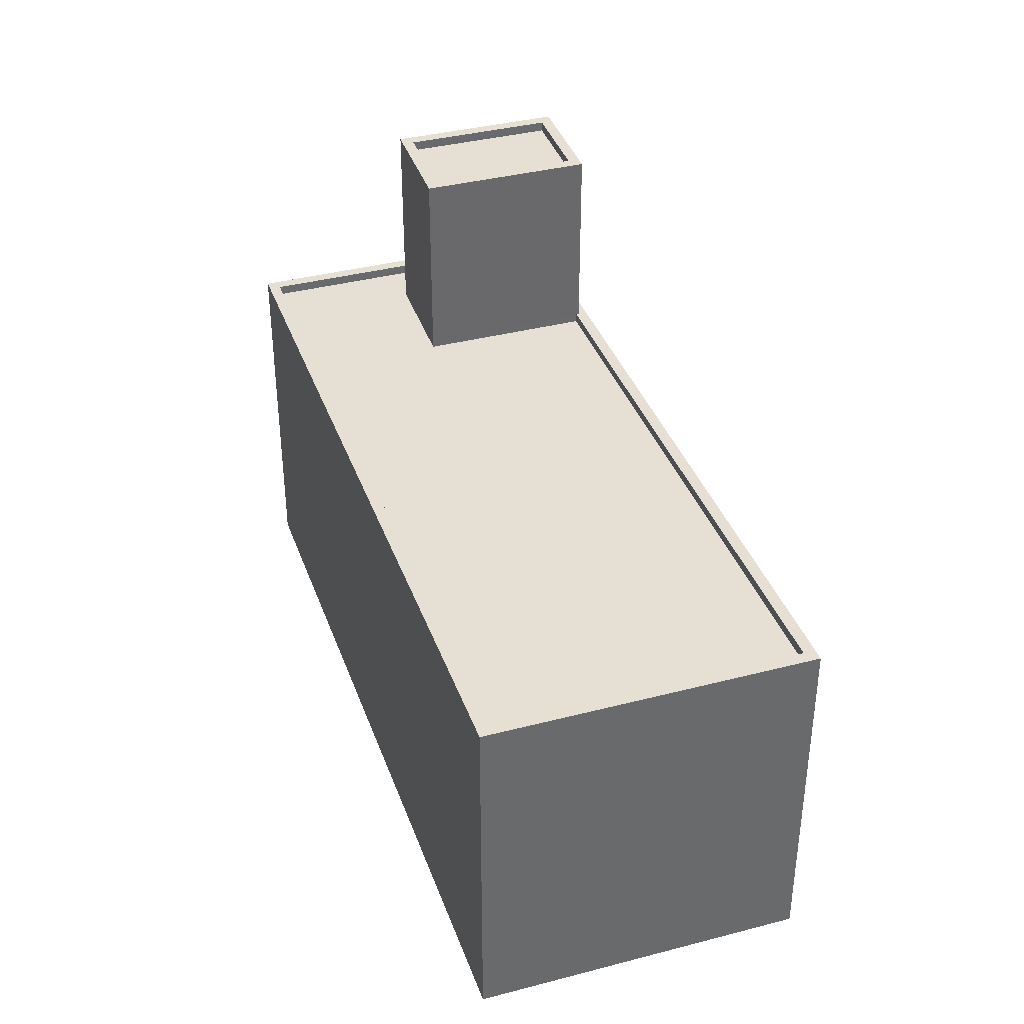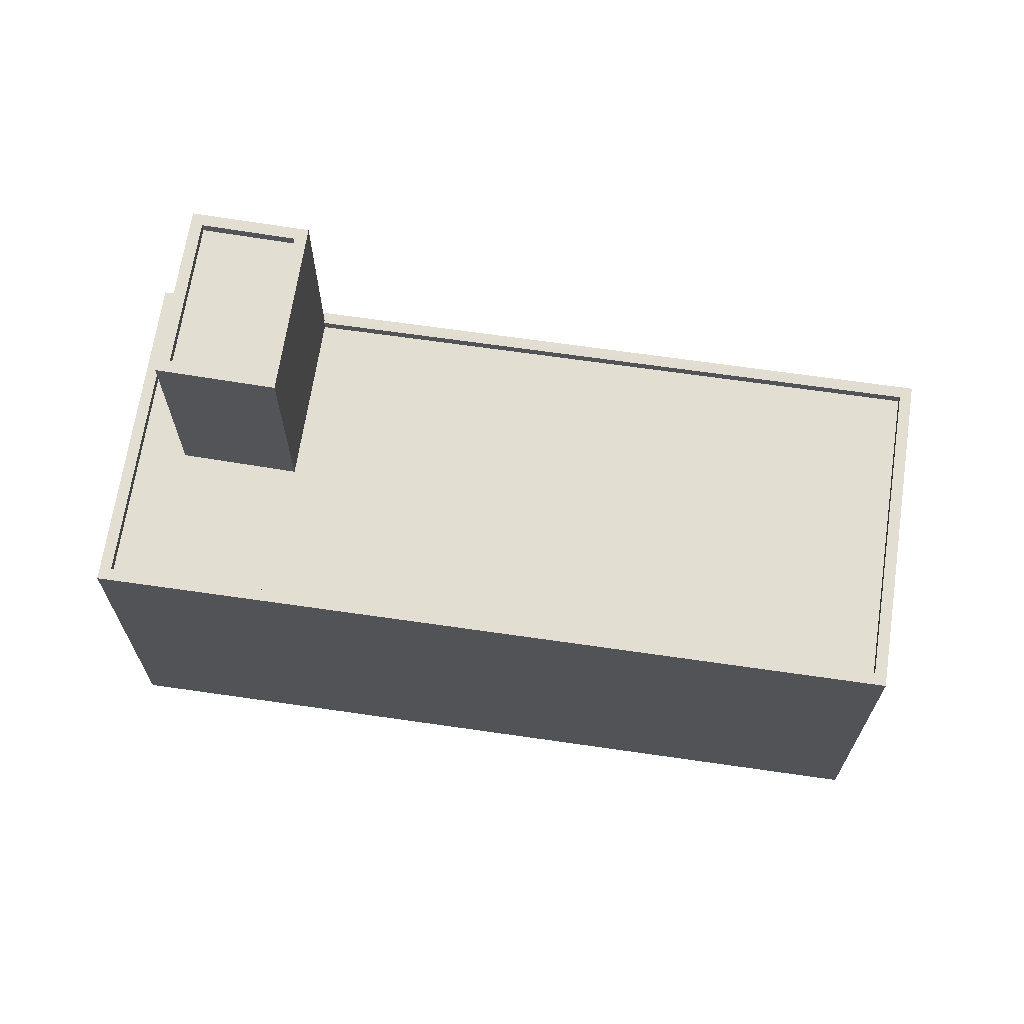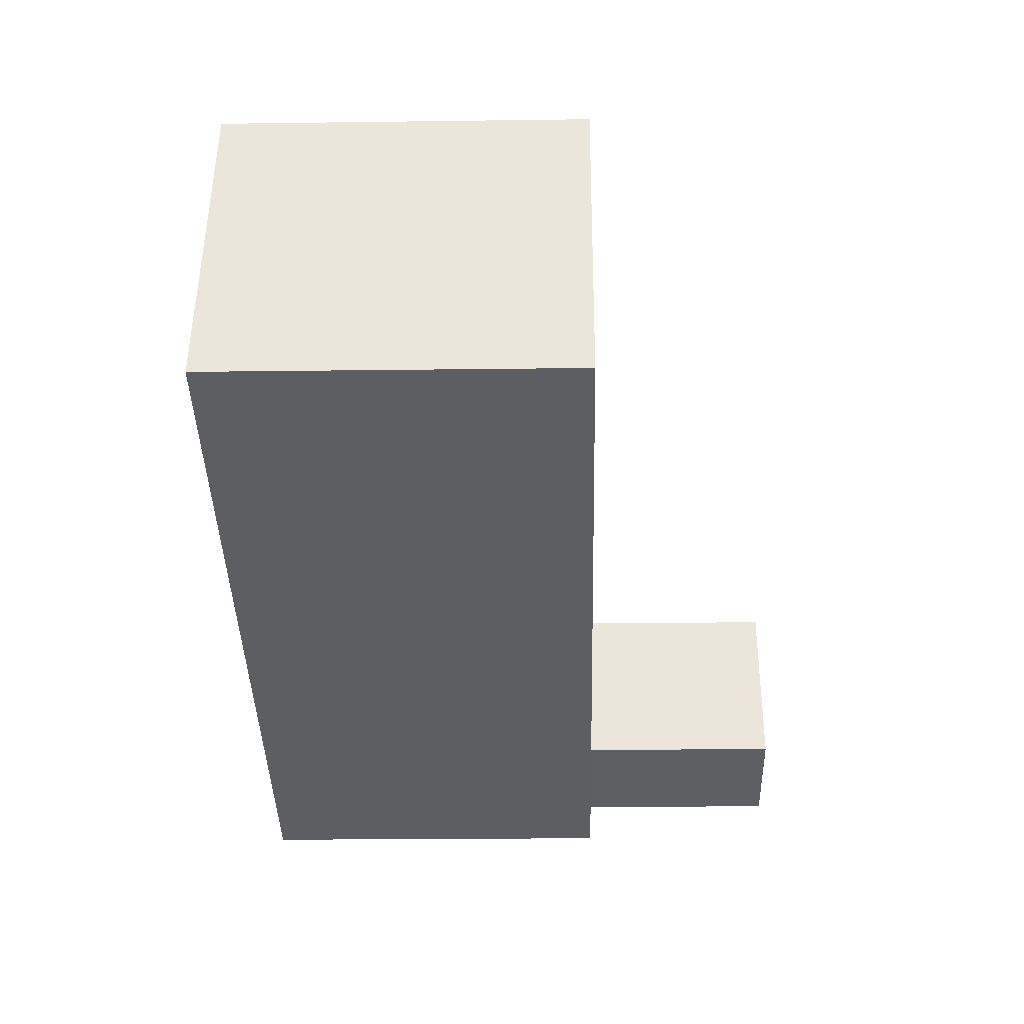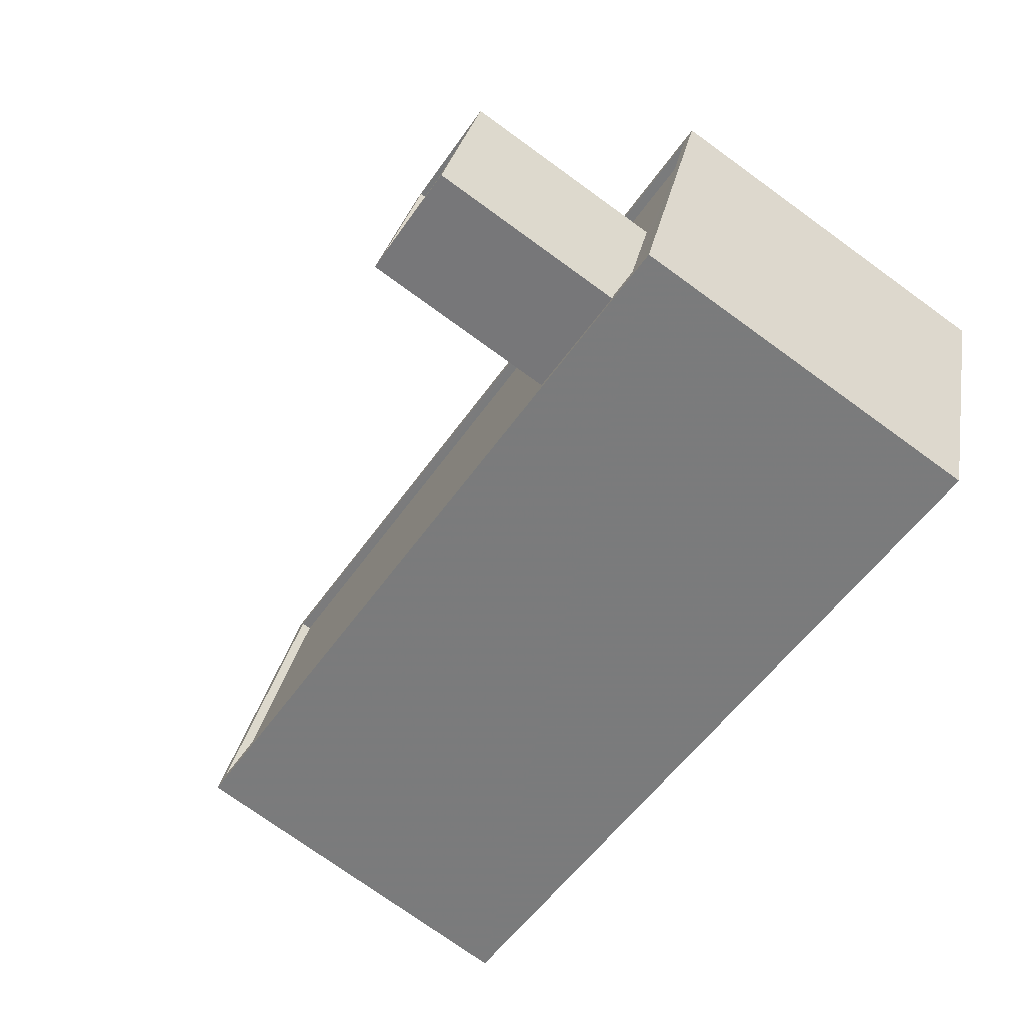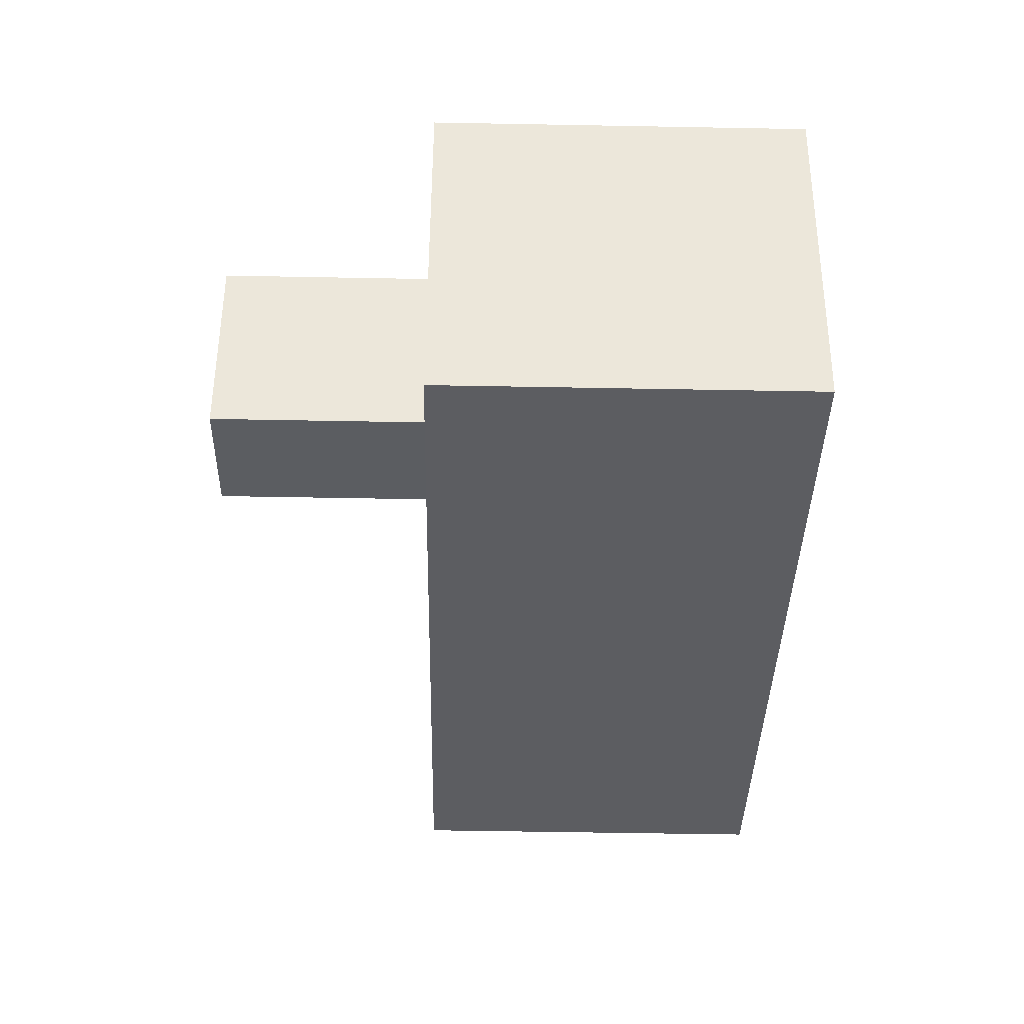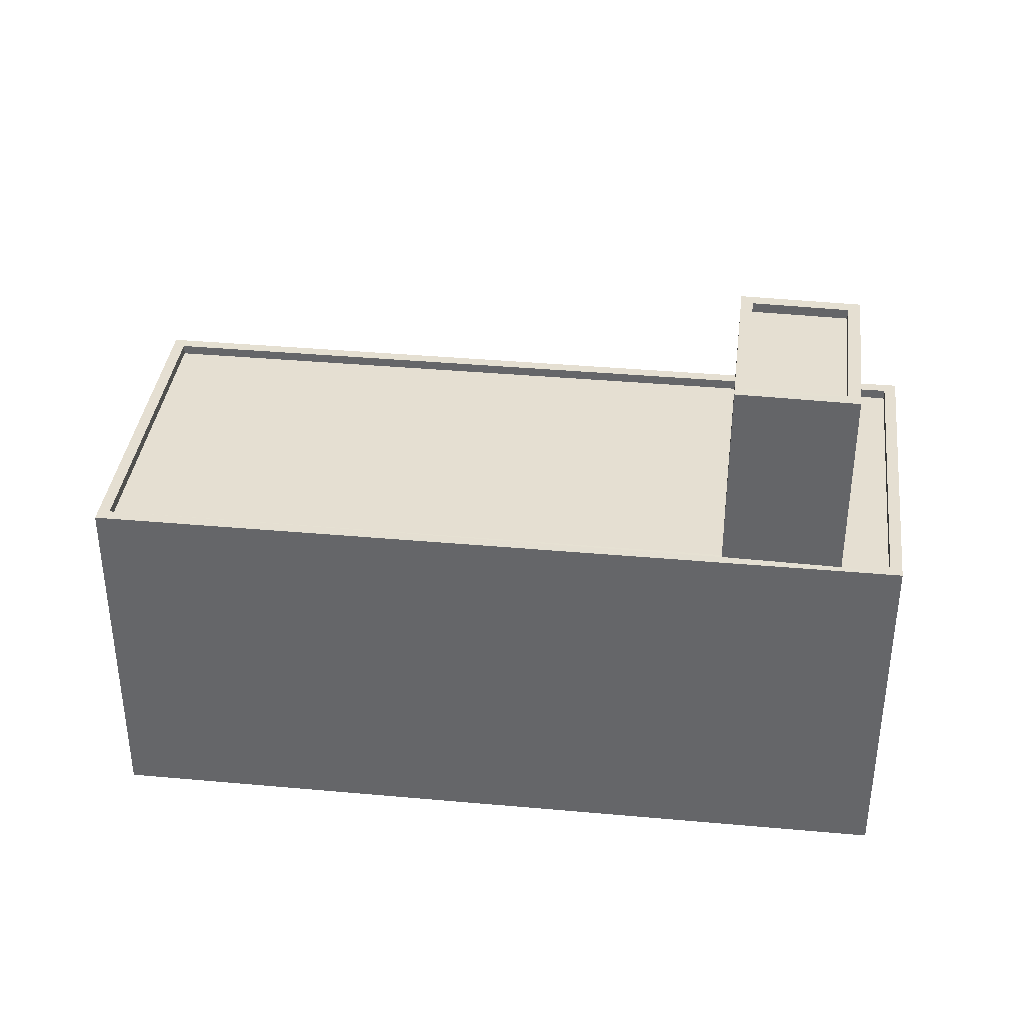
<metadata>
{"format":"obj","ext":"obj","renderer":"f3d","projection":"perspective","resolution":1024,"background":"white","views":[{"elev":37.9,"azim":-127.3,"up":"+Z"},{"elev":67.8,"azim":169.6,"up":"+Z"},{"elev":-20.5,"azim":-88.6,"up":"+Y"},{"elev":-75.5,"azim":54.2,"up":"+Y"},{"elev":-55.7,"azim":88.9,"up":"+Y"},{"elev":37.4,"azim":-12.0,"up":"+Z"}]}
</metadata>
<code>
v -1.268e+04 -3.365e+04 37.27
v -1.267e+04 -3.366e+04 37.27
v -1.267e+04 -3.366e+04 37.27
v -1.269e+04 -3.366e+04 37.27
v -1.269e+04 -3.366e+04 46.23
v -1.267e+04 -3.366e+04 46.23
v -1.267e+04 -3.366e+04 46.23
v -1.268e+04 -3.365e+04 46.23
v -1.267e+04 -3.366e+04 46.23
v -1.267e+04 -3.366e+04 46.23
v -1.267e+04 -3.366e+04 46.23
v -1.267e+04 -3.366e+04 46.23
v -1.267e+04 -3.366e+04 46.48
v -1.269e+04 -3.366e+04 46.48
v -1.267e+04 -3.366e+04 46.48
v -1.269e+04 -3.366e+04 46.48
v -1.267e+04 -3.366e+04 46.48
v -1.267e+04 -3.366e+04 46.48
v -1.267e+04 -3.366e+04 46.48
v -1.267e+04 -3.366e+04 46.48
v -1.268e+04 -3.365e+04 46.48
v -1.267e+04 -3.366e+04 46.48
v -1.267e+04 -3.366e+04 46.48
v -1.268e+04 -3.365e+04 46.48
v -1.267e+04 -3.366e+04 51.16
v -1.267e+04 -3.366e+04 51.16
v -1.267e+04 -3.366e+04 51.16
v -1.267e+04 -3.366e+04 51.16
v -1.267e+04 -3.366e+04 51.41
v -1.267e+04 -3.366e+04 51.41
v -1.267e+04 -3.366e+04 51.41
v -1.267e+04 -3.366e+04 51.41
v -1.267e+04 -3.366e+04 51.41
v -1.267e+04 -3.366e+04 51.41
v -1.267e+04 -3.366e+04 51.41
v -1.267e+04 -3.366e+04 51.41
f 1 2 3
f 4 1 3
f 5 6 7
f 7 8 5
f 8 7 9
f 10 11 12
f 9 11 10
f 7 11 9
f 13 14 15
f 14 16 15
f 17 18 19
f 15 16 20
f 18 15 20
f 19 18 20
f 14 21 16
f 20 22 23
f 19 20 23
f 23 22 21
f 24 21 14
f 23 21 24
f 25 26 27
f 28 25 27
f 29 30 31
f 32 33 34
f 32 31 30
f 29 31 35
f 36 32 34
f 31 32 36
f 34 33 29
f 35 34 29
f 19 9 10
f 19 23 9
f 12 19 10
f 12 17 19
f 13 5 14
f 13 6 5
f 14 5 8
f 24 14 8
f 23 8 9
f 23 24 8
f 20 16 4
f 3 20 4
f 16 1 4
f 16 21 1
f 22 2 1
f 21 22 1
f 20 3 2
f 22 20 2
f 7 13 30
f 30 13 32
f 7 6 13
f 32 13 15
f 34 28 27
f 36 34 27
f 36 27 26
f 31 36 26
f 35 26 25
f 35 31 26
f 35 25 28
f 34 35 28
f 29 7 30
f 29 11 7
f 12 11 17
f 18 17 33
f 33 17 29
f 17 11 29
f 15 33 32
f 15 18 33

</code>
